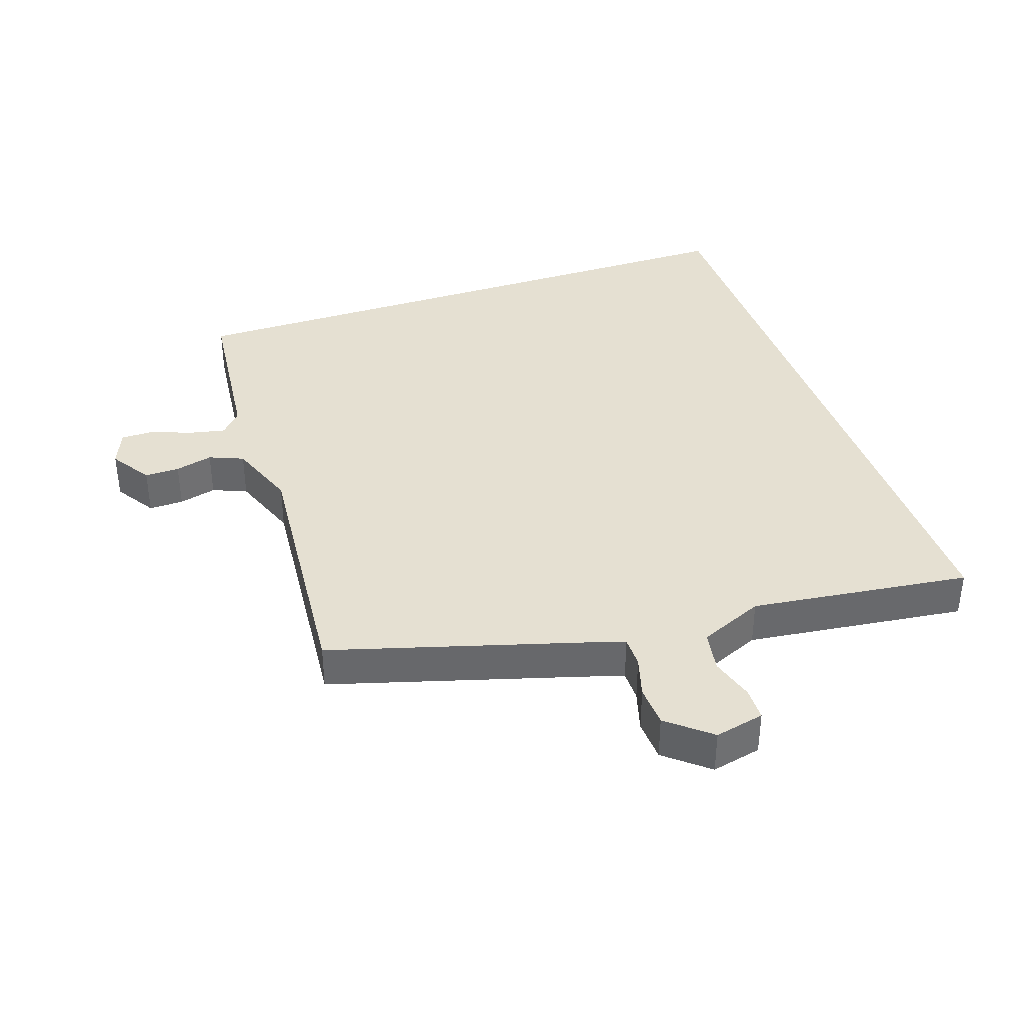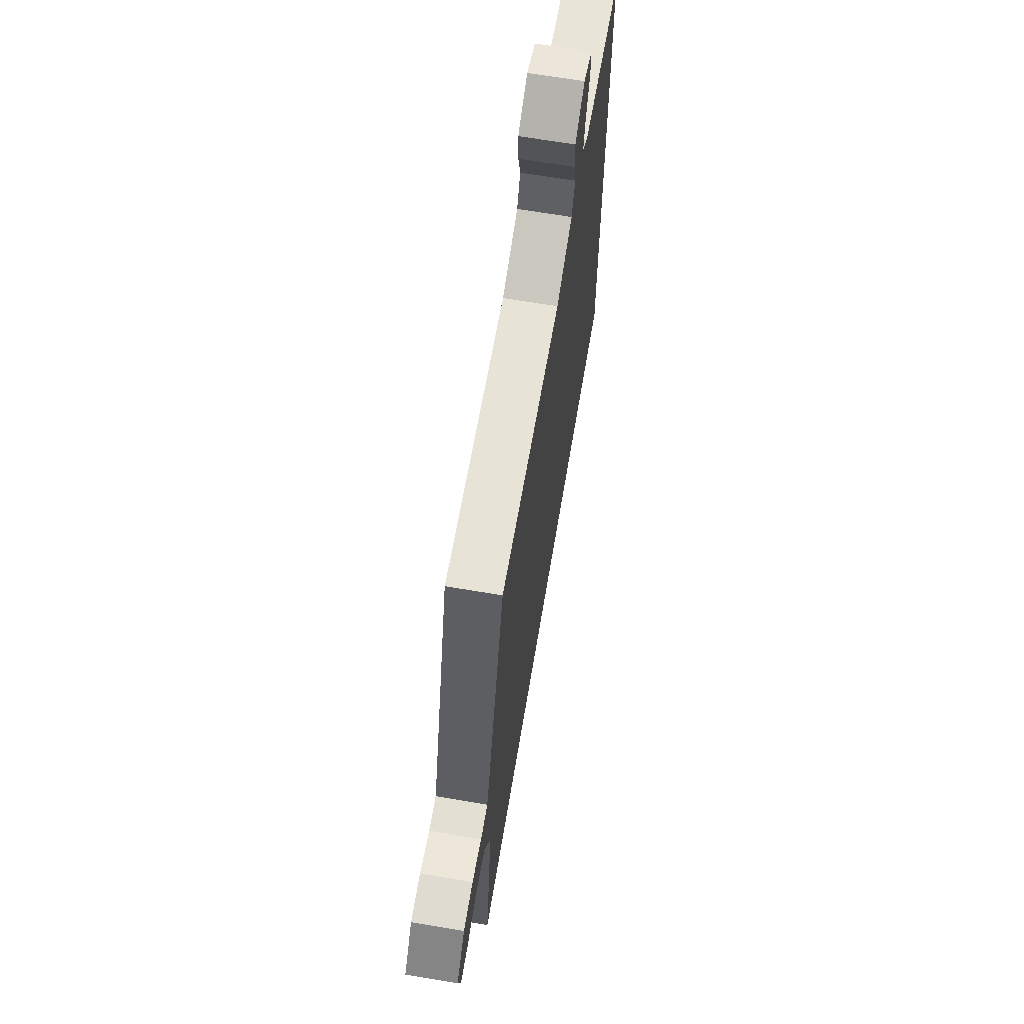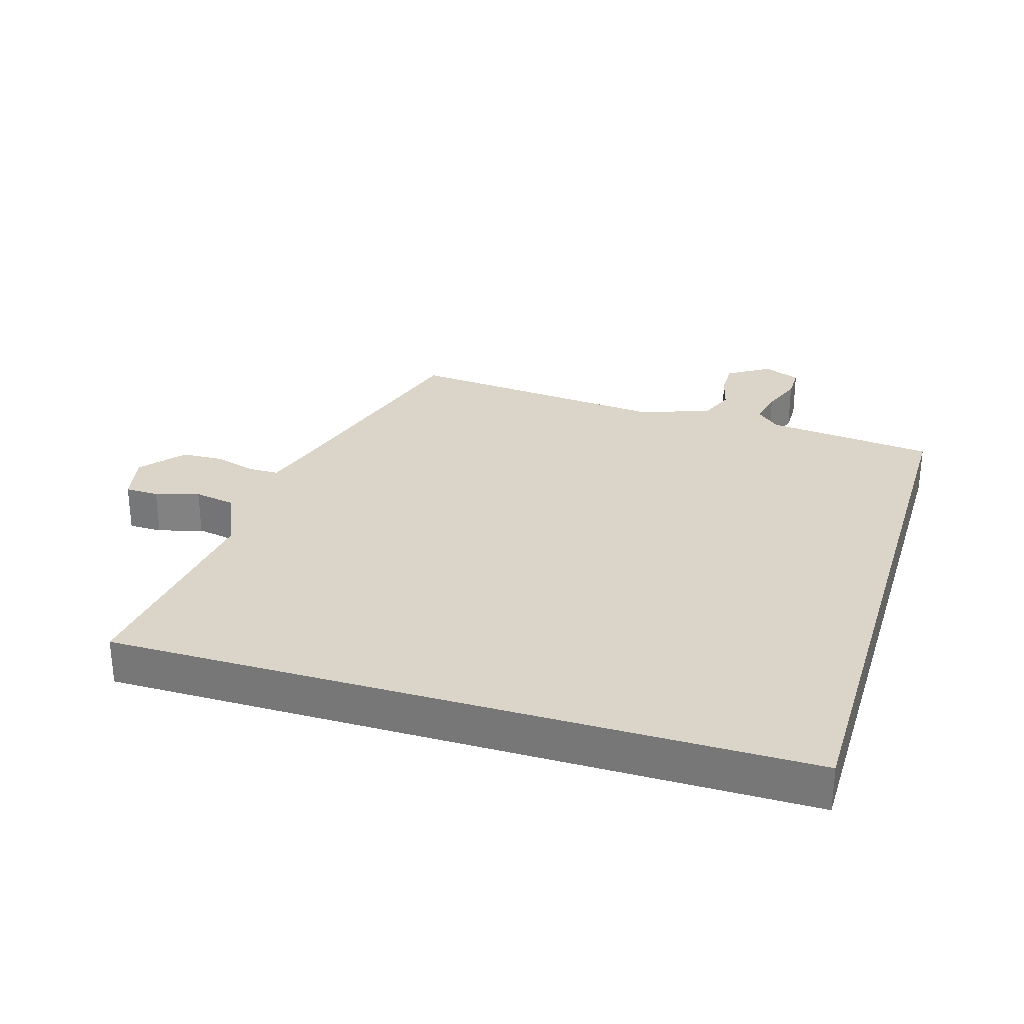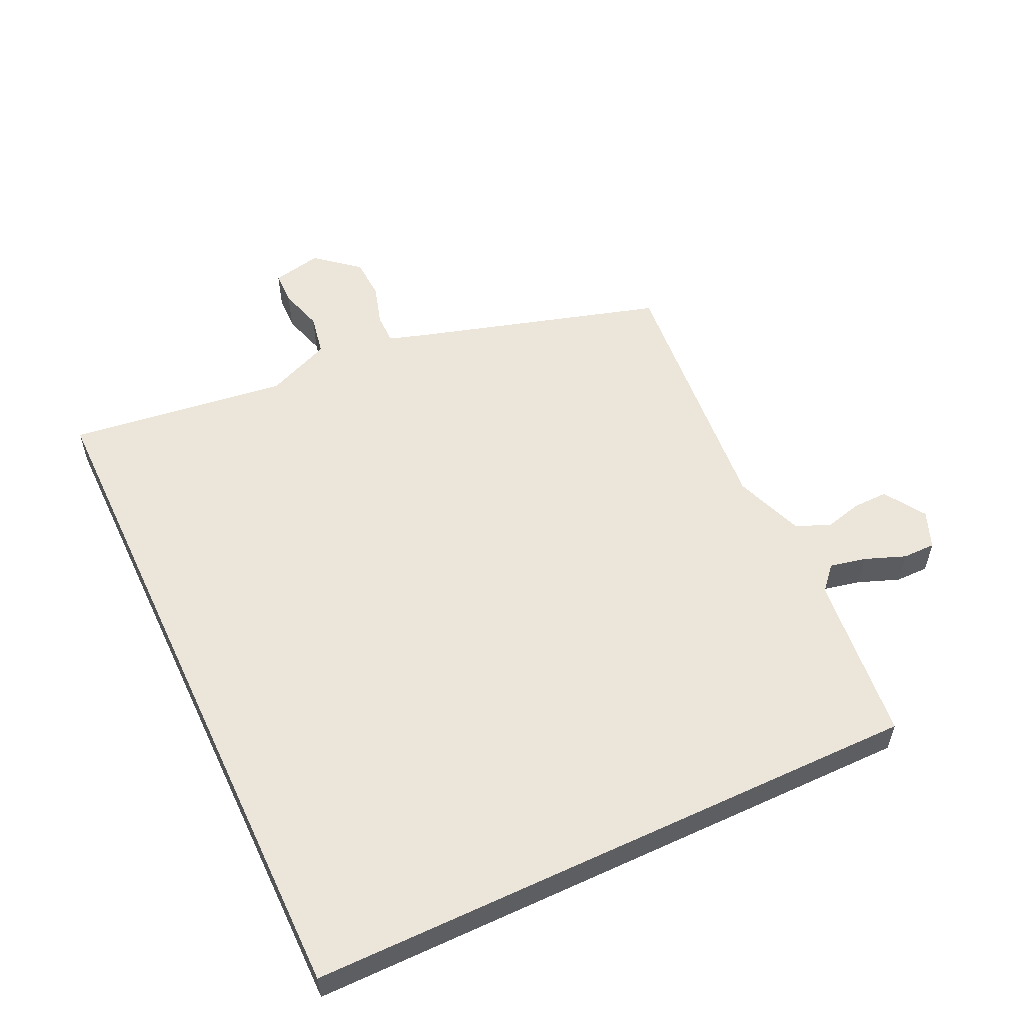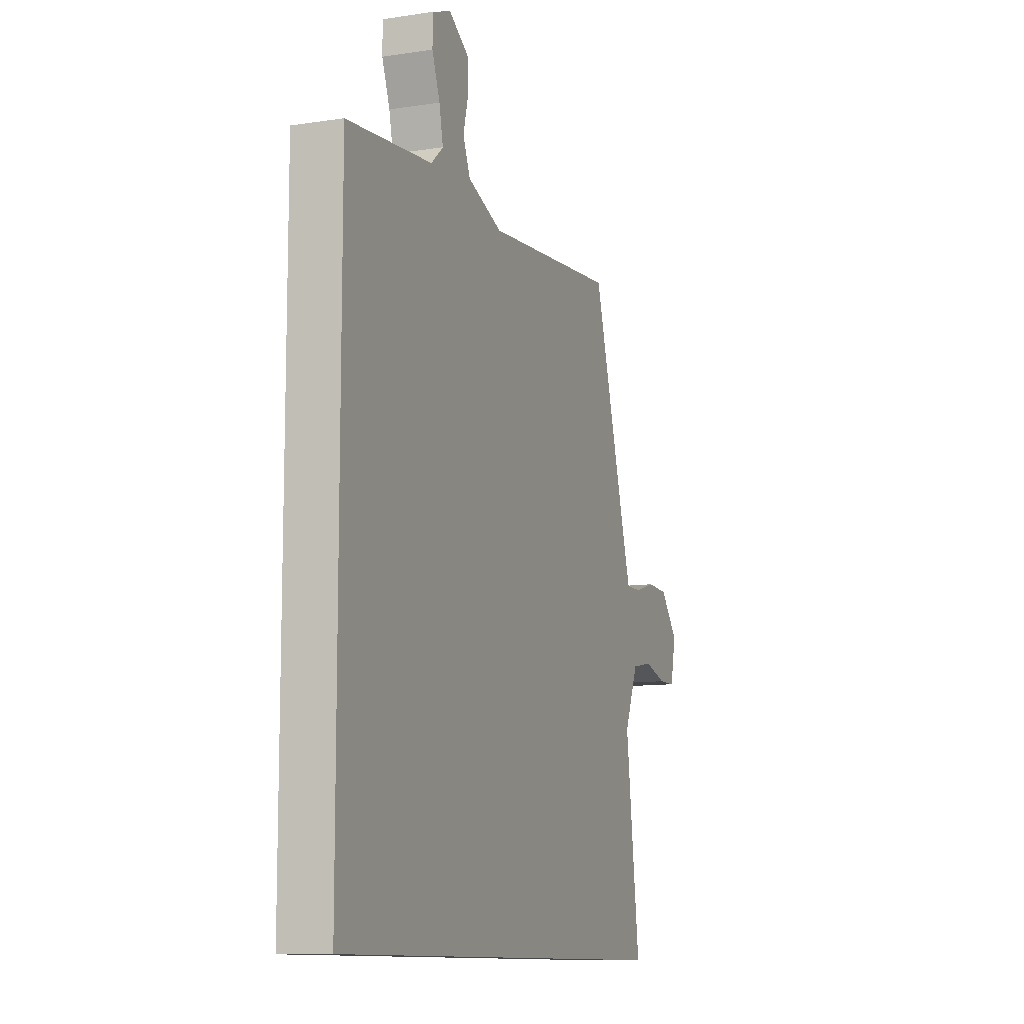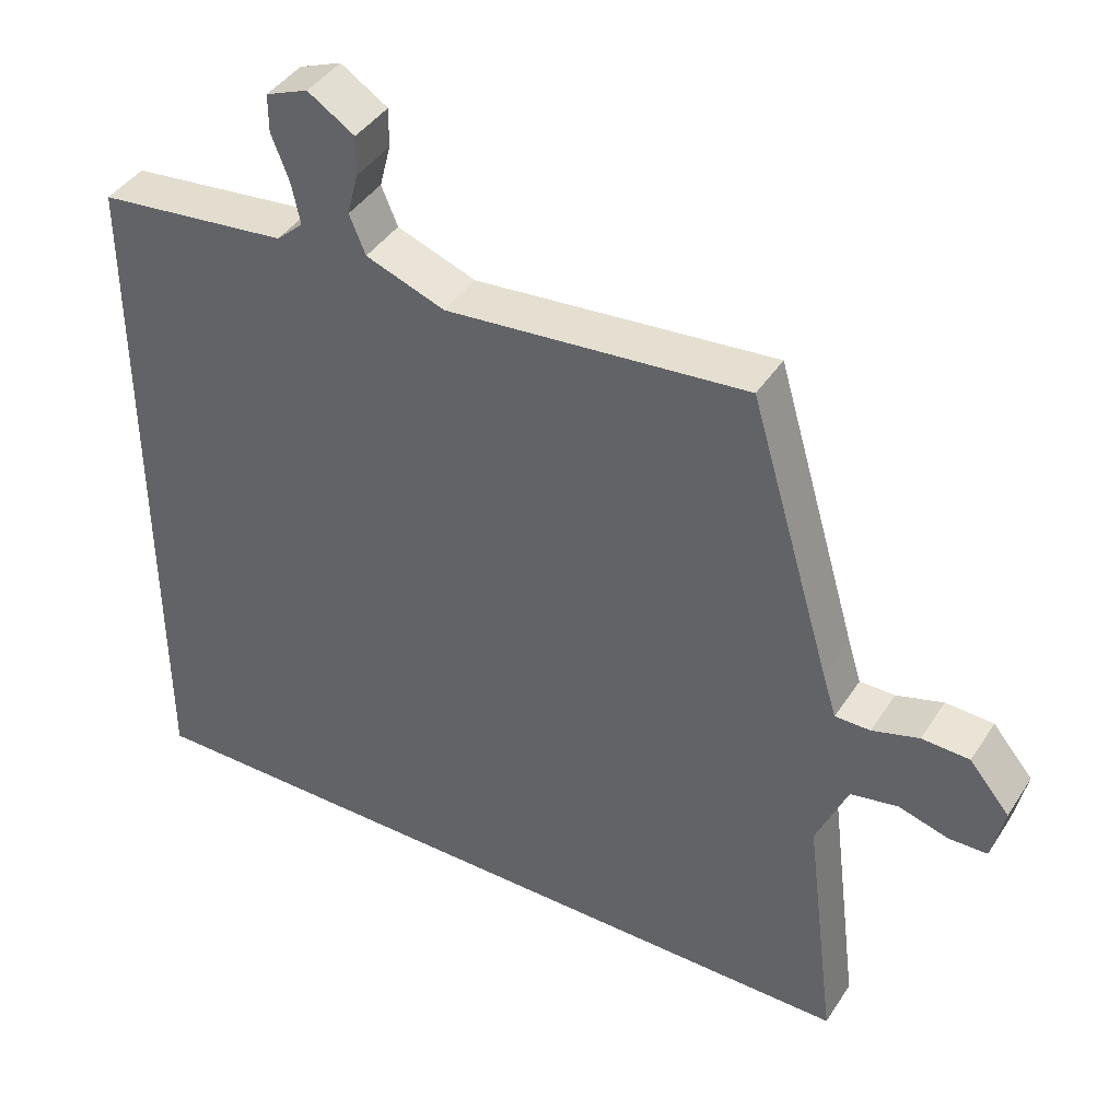
<metadata>
{"format":"obj","ext":"obj","renderer":"f3d","projection":"perspective","resolution":1024,"background":"white","views":[{"elev":37.7,"azim":71.1,"up":"+Y"},{"elev":67.1,"azim":99.6,"up":"+Z"},{"elev":29.2,"azim":-163.1,"up":"+Y"},{"elev":55.3,"azim":-115.2,"up":"+Y"},{"elev":-10.7,"azim":-69.0,"up":"+Z"},{"elev":41.5,"azim":30.2,"up":"+Z"}]}
</metadata>
<code>
v -0.5 0.07 -0.5
v -0.5 0.07 0.459
v -0.239 0.07 0.487
v -0.202 0.07 0.52
v -0.214 0.07 0.576
v -0.238 0.07 0.639
v -0.238 0.07 0.69
v -0.18 0.07 0.713
v -0.116 0.07 0.672
v -0.117 0.07 0.618
v -0.132 0.07 0.56
v -0.11 0.07 0.507
v -0.002 0.07 0.467
v 0.41 0.07 0.504
v 0.522 0.07 0.122
v 0.541 0.07 0.061
v 0.589 0.07 0.061
v 0.653 0.07 0.08
v 0.718 0.07 0.077
v 0.773 0.07 0.011
v 0.756 0.07 -0.066
v 0.704 0.07 -0.067
v 0.636 0.07 -0.047
v 0.571 0.07 -0.059
v 0.528 0.07 -0.159
v 0.571 0.07 -0.5
v -0.5 0 -0.5
v -0.5 0 0.459
v -0.239 0 0.487
v -0.202 0 0.52
v -0.214 0 0.576
v -0.238 0 0.639
v -0.238 0 0.69
v -0.18 0 0.713
v -0.116 0 0.672
v -0.117 0 0.618
v -0.132 0 0.56
v -0.11 0 0.507
v -0.002 0 0.467
v 0.41 0 0.504
v 0.522 0 0.122
v 0.541 0 0.061
v 0.589 0 0.061
v 0.653 0 0.08
v 0.718 0 0.077
v 0.773 0 0.011
v 0.756 0 -0.066
v 0.704 0 -0.067
v 0.636 0 -0.047
v 0.571 0 -0.059
v 0.528 0 -0.159
v 0.571 0 -0.5
f 25 26 1 2
f 24 25 2 3
f 23 24 3 4
f 22 23 4 5
f 17 18 19 20
f 16 17 20 21
f 13 14 15
f 12 13 15 16
f 8 9 10 11
f 6 7 8 11
f 6 11 12
f 5 6 12
f 22 5 12 16
f 16 21 22
f 28 27 52 51
f 29 28 51 50
f 30 29 50 49
f 31 30 49 48
f 46 45 44 43
f 47 46 43 42
f 41 40 39
f 42 41 39 38
f 37 36 35 34
f 37 34 33 32
f 38 37 32
f 38 32 31
f 42 38 31 48
f 48 47 42
f 1 27 28 2
f 2 28 29 3
f 3 29 30 4
f 4 30 31 5
f 5 31 32 6
f 6 32 33 7
f 7 33 34 8
f 8 34 35 9
f 9 35 36 10
f 10 36 37 11
f 11 37 38 12
f 12 38 39 13
f 13 39 40 14
f 14 40 41 15
f 15 41 42 16
f 16 42 43 17
f 17 43 44 18
f 18 44 45 19
f 19 45 46 20
f 20 46 47 21
f 21 47 48 22
f 22 48 49 23
f 23 49 50 24
f 24 50 51 25
f 25 51 52 26
f 26 52 27 1

</code>
